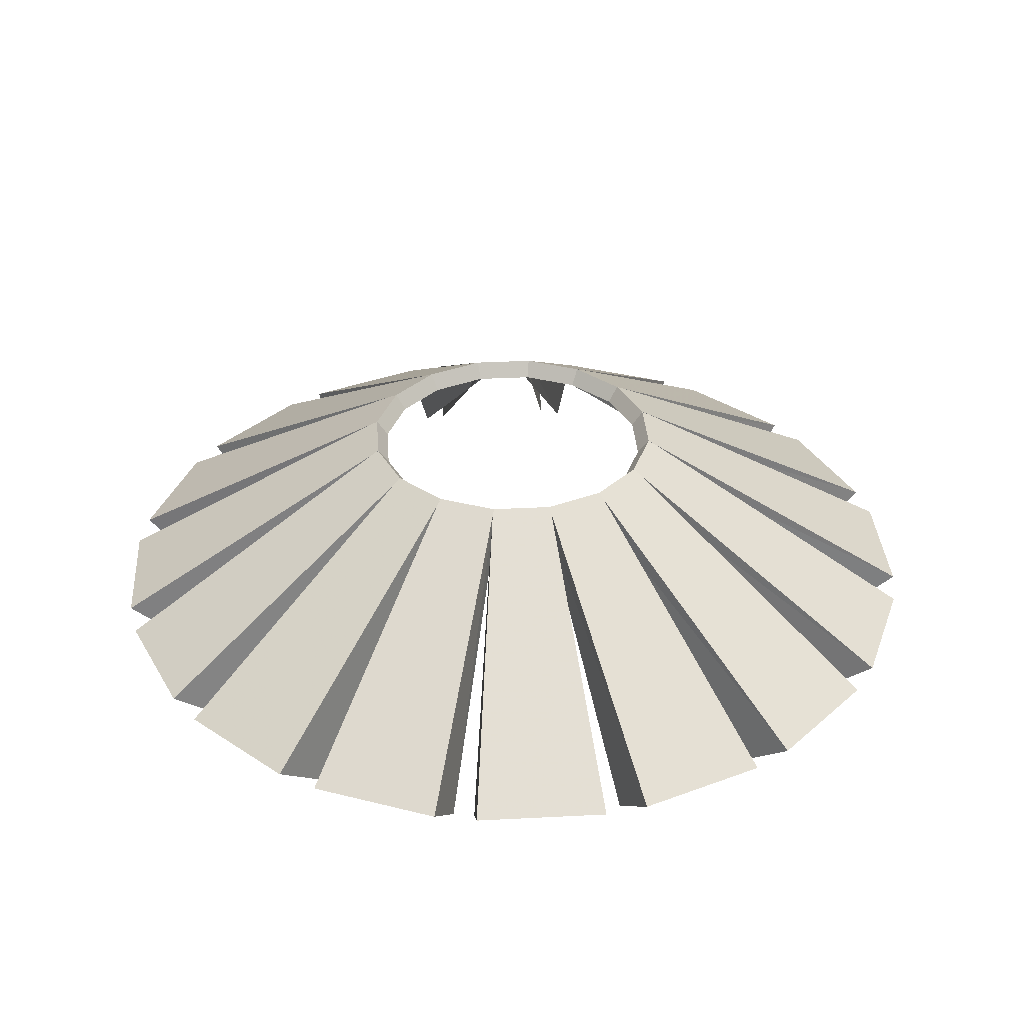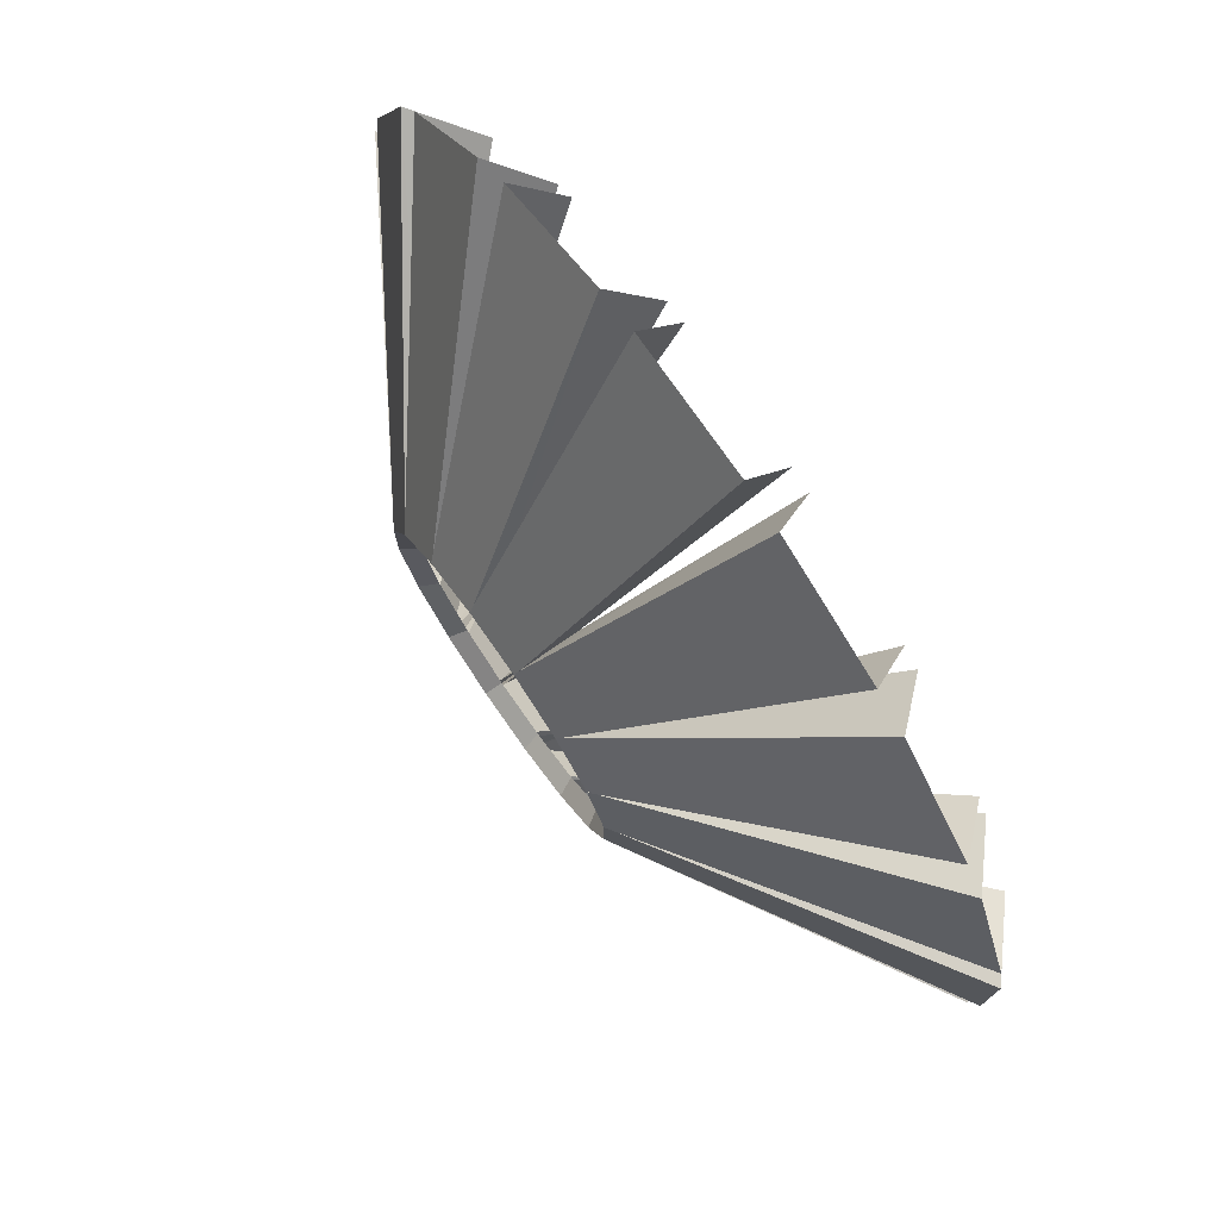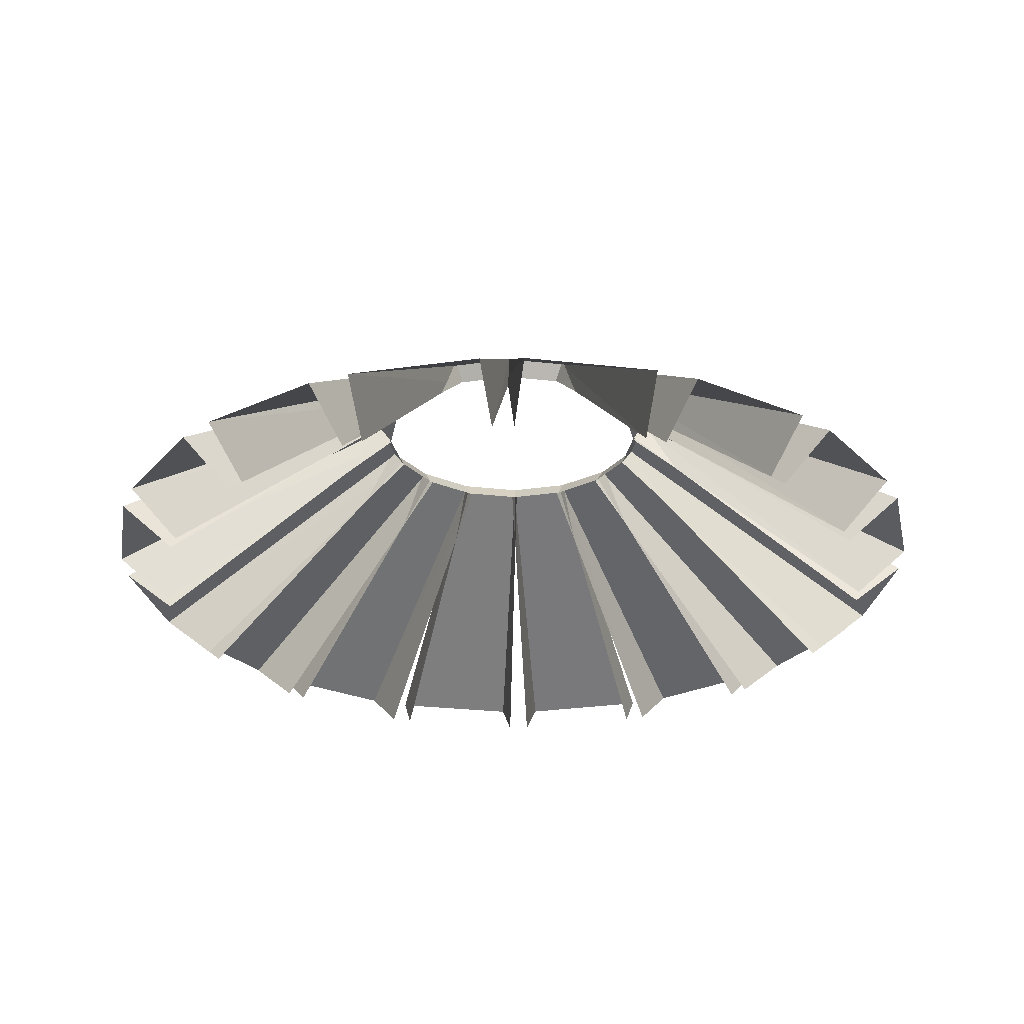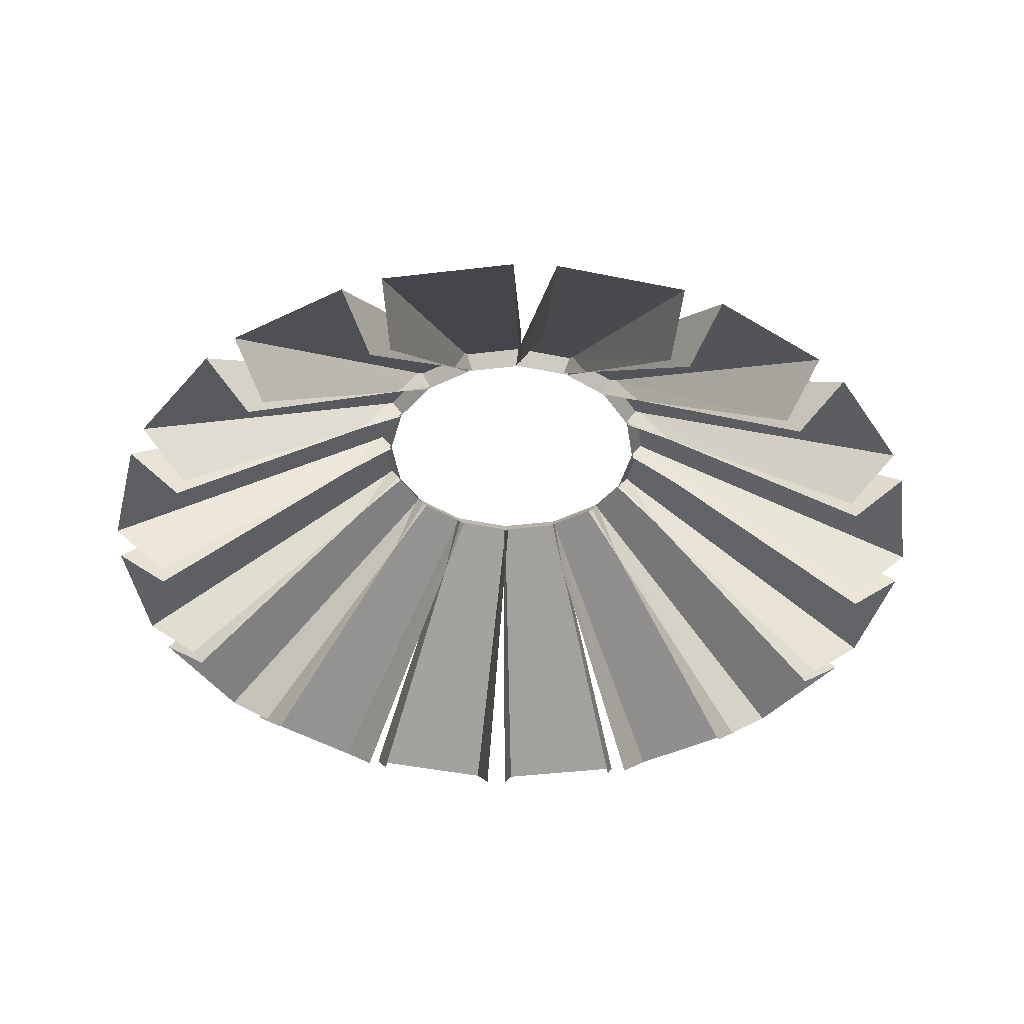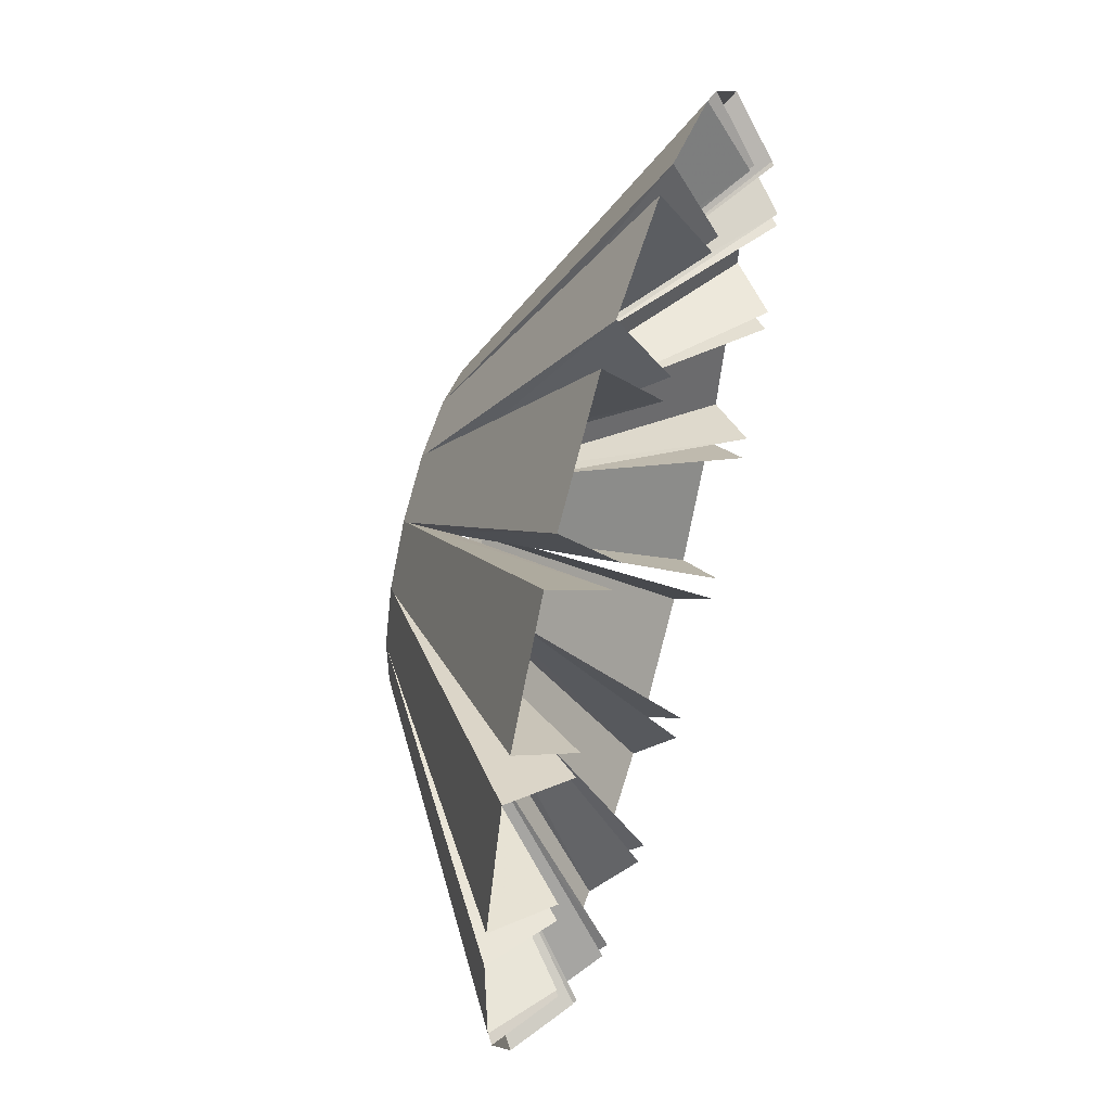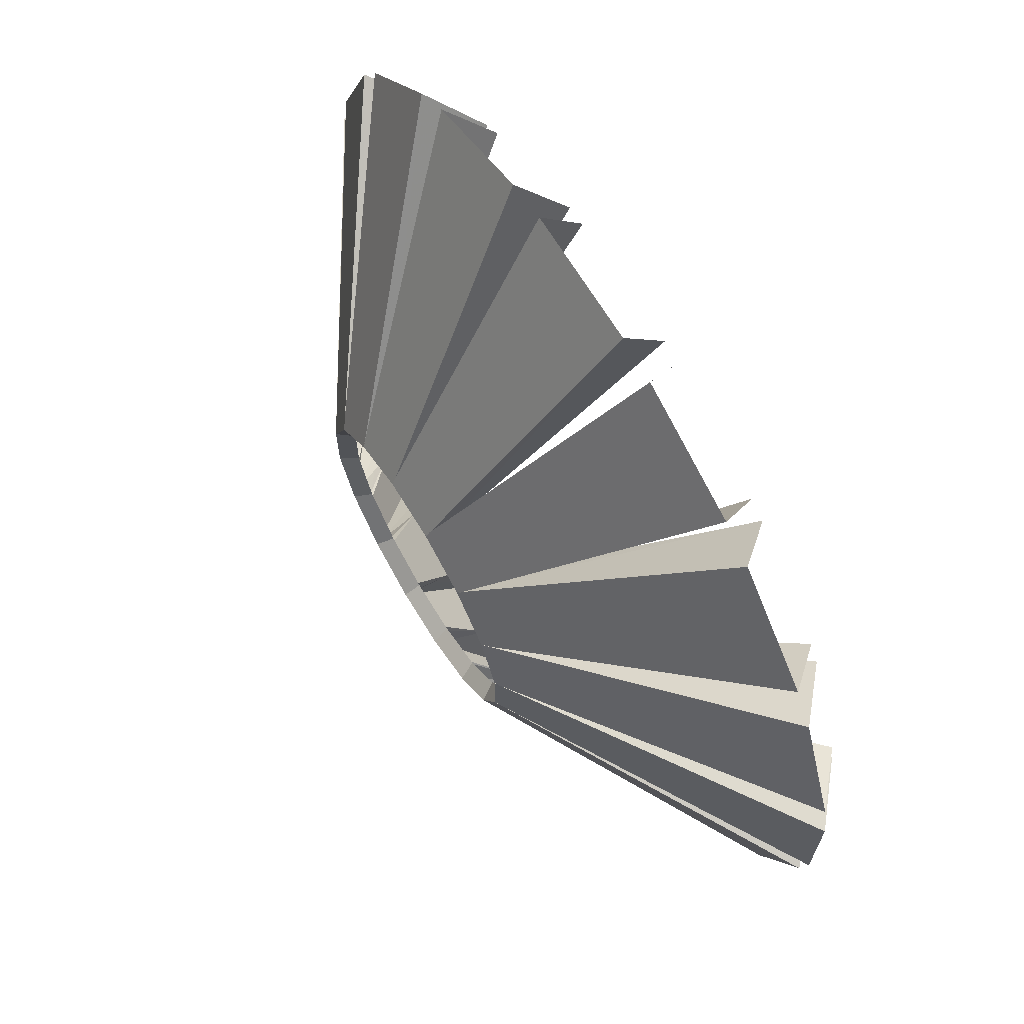
<metadata>
{"format":"obj","ext":"obj","renderer":"f3d","projection":"perspective","resolution":1024,"background":"white","views":[{"elev":35.2,"azim":131.1,"up":"+Y"},{"elev":76.4,"azim":-125.0,"up":"+Z"},{"elev":-27.7,"azim":-10.0,"up":"+Y"},{"elev":-41.2,"azim":-14.2,"up":"+Y"},{"elev":55.9,"azim":-74.0,"up":"+Z"},{"elev":68.3,"azim":-121.4,"up":"+Z"}]}
</metadata>
<code>
g brazier_bottom
v -2.21 -123.8 -12.99
v -1.032 -116.8 -4.725
v 2.21 -123.8 -12.99
v 1.032 -116.8 -4.725
v 2.21 -122.3 -14.82
v 1.032 -116.3 -5.104
v -2.21 -122.3 -14.82
v -1.032 -116.3 -5.104
v 2.928 -123.8 -12.84
v 0.8542 -116.8 -4.76
v 7.012 -123.8 -11.15
v 2.762 -116.8 -3.97
v 7.715 -122.3 -12.85
v 2.907 -116.3 -4.32
v 3.631 -122.3 -14.54
v 0.9993 -116.3 -5.11
v 7.621 -123.8 -10.75
v 2.611 -116.8 -4.071
v 10.75 -123.8 -7.621
v 4.071 -116.8 -2.611
v 12.05 -122.3 -8.92
v 4.339 -116.3 -2.879
v 8.92 -122.3 -12.05
v 2.879 -116.3 -4.339
v 11.15 -123.8 -7.012
v 3.97 -116.8 -2.762
v 12.84 -123.8 -2.928
v 4.76 -116.8 -0.8542
v 14.54 -122.3 -3.631
v 5.11 -116.3 -0.9993
v 12.85 -122.3 -7.715
v 4.32 -116.3 -2.907
v 12.99 -123.8 -2.21
v 4.725 -116.8 -1.032
v 12.99 -123.8 2.21
v 4.725 -116.8 1.032
v 14.82 -122.3 2.21
v 5.104 -116.3 1.032
v 14.82 -122.3 -2.21
v 5.104 -116.3 -1.032
v 12.84 -123.8 2.928
v 4.76 -116.8 0.8542
v 11.15 -123.8 7.012
v 3.97 -116.8 2.762
v 12.85 -122.3 7.715
v 4.32 -116.3 2.907
v 14.54 -122.3 3.631
v 5.11 -116.3 0.9993
v 10.75 -123.8 7.621
v 4.071 -116.8 2.611
v 7.621 -123.8 10.75
v 2.611 -116.8 4.071
v 8.92 -122.3 12.05
v 2.879 -116.3 4.339
v 12.05 -122.3 8.92
v 4.339 -116.3 2.879
v 7.012 -123.8 11.15
v 2.762 -116.8 3.97
v 2.928 -123.8 12.84
v 0.8542 -116.8 4.76
v 3.631 -122.3 14.54
v 0.9993 -116.3 5.11
v 7.715 -122.3 12.85
v 2.907 -116.3 4.32
v 2.21 -123.8 12.99
v 1.032 -116.8 4.725
v -2.21 -123.8 12.99
v -1.032 -116.8 4.725
v -2.21 -122.3 14.82
v -1.032 -116.3 5.104
v 2.21 -122.3 14.82
v 1.032 -116.3 5.104
v -2.928 -123.8 12.84
v -0.8542 -116.8 4.76
v -7.012 -123.8 11.15
v -2.762 -116.8 3.97
v -7.715 -122.3 12.85
v -2.907 -116.3 4.32
v -3.631 -122.3 14.54
v -0.9993 -116.3 5.11
v -7.621 -123.8 10.75
v -2.611 -116.8 4.071
v -10.75 -123.8 7.621
v -4.071 -116.8 2.611
v -12.05 -122.3 8.92
v -4.339 -116.3 2.879
v -8.92 -122.3 12.05
v -2.879 -116.3 4.339
v -11.15 -123.8 7.012
v -3.97 -116.8 2.762
v -12.84 -123.8 2.928
v -4.76 -116.8 0.8542
v -14.54 -122.3 3.631
v -5.11 -116.3 0.9993
v -12.85 -122.3 7.715
v -4.32 -116.3 2.907
v -12.99 -123.8 2.21
v -4.725 -116.8 1.032
v -12.99 -123.8 -2.21
v -4.725 -116.8 -1.032
v -14.82 -122.3 -2.21
v -5.104 -116.3 -1.032
v -14.82 -122.3 2.21
v -5.104 -116.3 1.032
v -12.84 -123.8 -2.928
v -4.76 -116.8 -0.8542
v -11.15 -123.8 -7.012
v -3.97 -116.8 -2.762
v -12.85 -122.3 -7.715
v -4.32 -116.3 -2.907
v -14.54 -122.3 -3.631
v -5.11 -116.3 -0.9993
v -10.75 -123.8 -7.621
v -4.071 -116.8 -2.611
v -7.621 -123.8 -10.75
v -2.611 -116.8 -4.071
v -8.92 -122.3 -12.05
v -2.879 -116.3 -4.339
v -12.05 -122.3 -8.92
v -4.339 -116.3 -2.879
v -7.012 -123.8 -11.15
v -2.762 -116.8 -3.97
v -2.928 -123.8 -12.84
v -0.8542 -116.8 -4.76
v -3.631 -122.3 -14.54
v -0.9993 -116.3 -5.11
v -7.715 -122.3 -12.85
v -2.907 -116.3 -4.32
f 84 86 88 82
f 5 6 4 3
f 7 8 6 5
f 1 2 8 7
f 4 6 8 2
f 111 112 110 109
f 127 128 126 125
f 13 14 12 11
f 15 16 14 13
f 9 10 16 15
f 12 14 16 10
f 105 106 112 111
f 109 110 108 107
f 21 22 20 19
f 23 24 22 21
f 17 18 24 23
f 20 22 24 18
f 108 110 112 106
f 93 94 92 91
f 29 30 28 27
f 31 32 30 29
f 25 26 32 31
f 28 30 32 26
f 92 94 96 90
f 95 96 94 93
f 37 38 36 35
f 39 40 38 37
f 33 34 40 39
f 36 38 40 34
f 117 118 116 115
f 89 90 96 95
f 45 46 44 43
f 47 48 46 45
f 41 42 48 47
f 44 46 48 42
f 119 120 118 117
f 121 122 128 127
f 53 54 52 51
f 55 56 54 53
f 49 50 56 55
f 52 54 56 50
f 113 114 120 119
f 101 102 100 99
f 61 62 60 59
f 63 64 62 61
f 57 58 64 63
f 60 62 64 58
f 116 118 120 114
f 103 104 102 101
f 69 70 68 67
f 71 72 70 69
f 65 66 72 71
f 68 70 72 66
f 97 98 104 103
f 100 102 104 98
f 77 78 76 75
f 79 80 78 77
f 73 74 80 79
f 76 78 80 74
f 125 126 124 123
f 124 126 128 122
f 85 86 84 83
f 87 88 86 85
f 81 82 88 87

</code>
